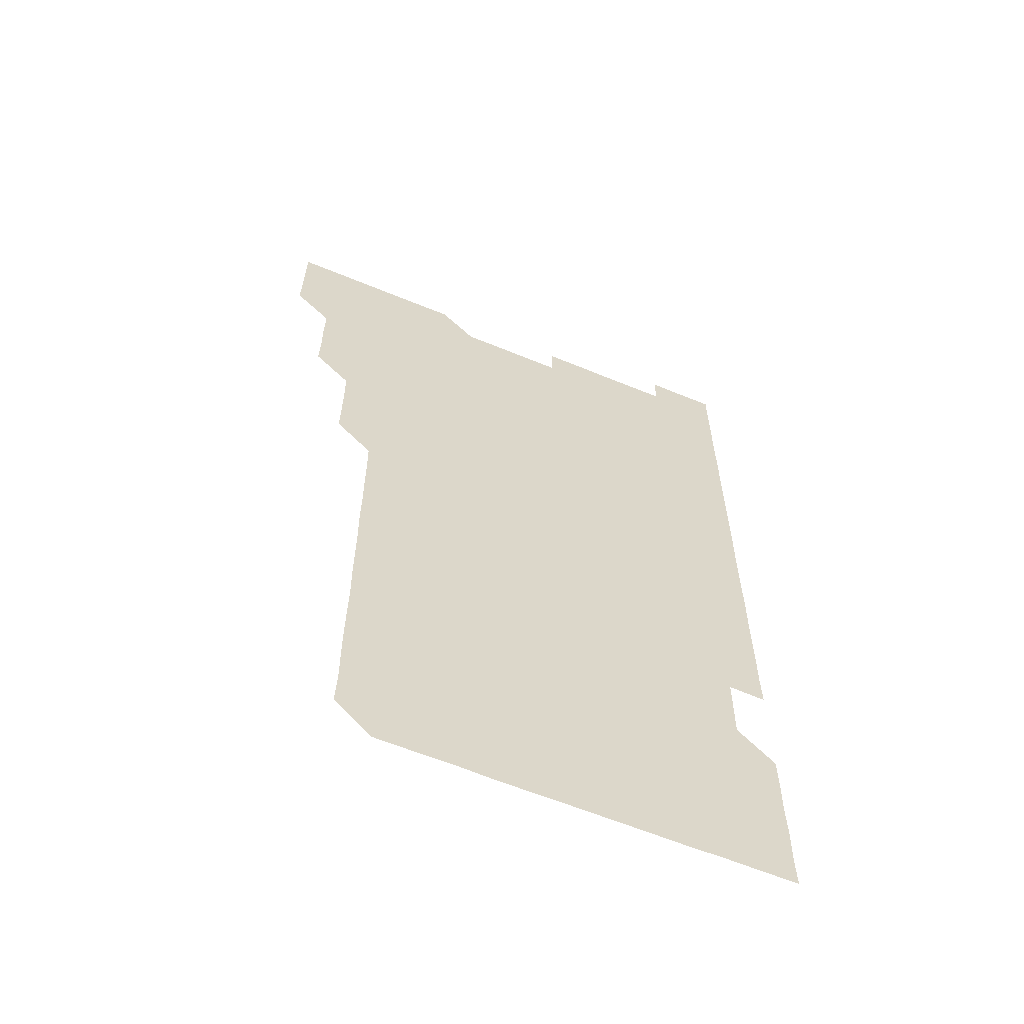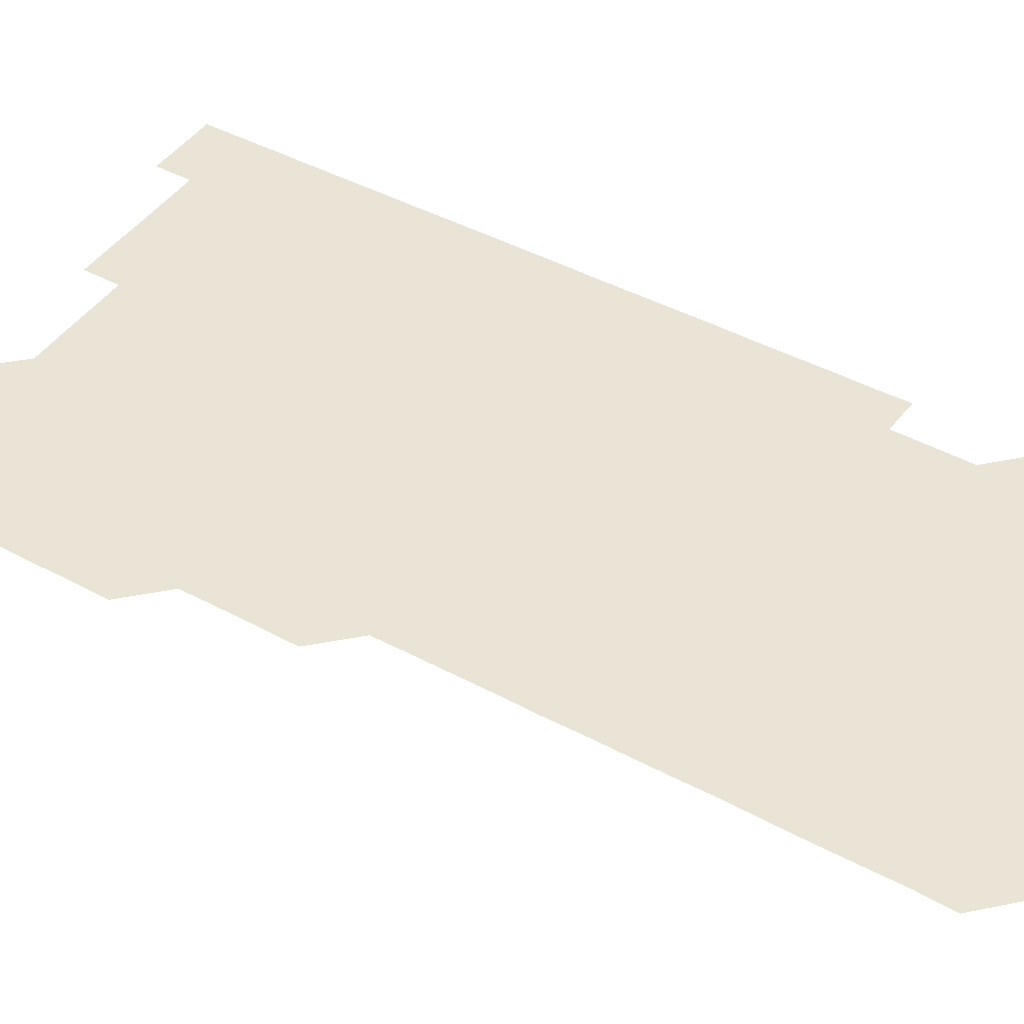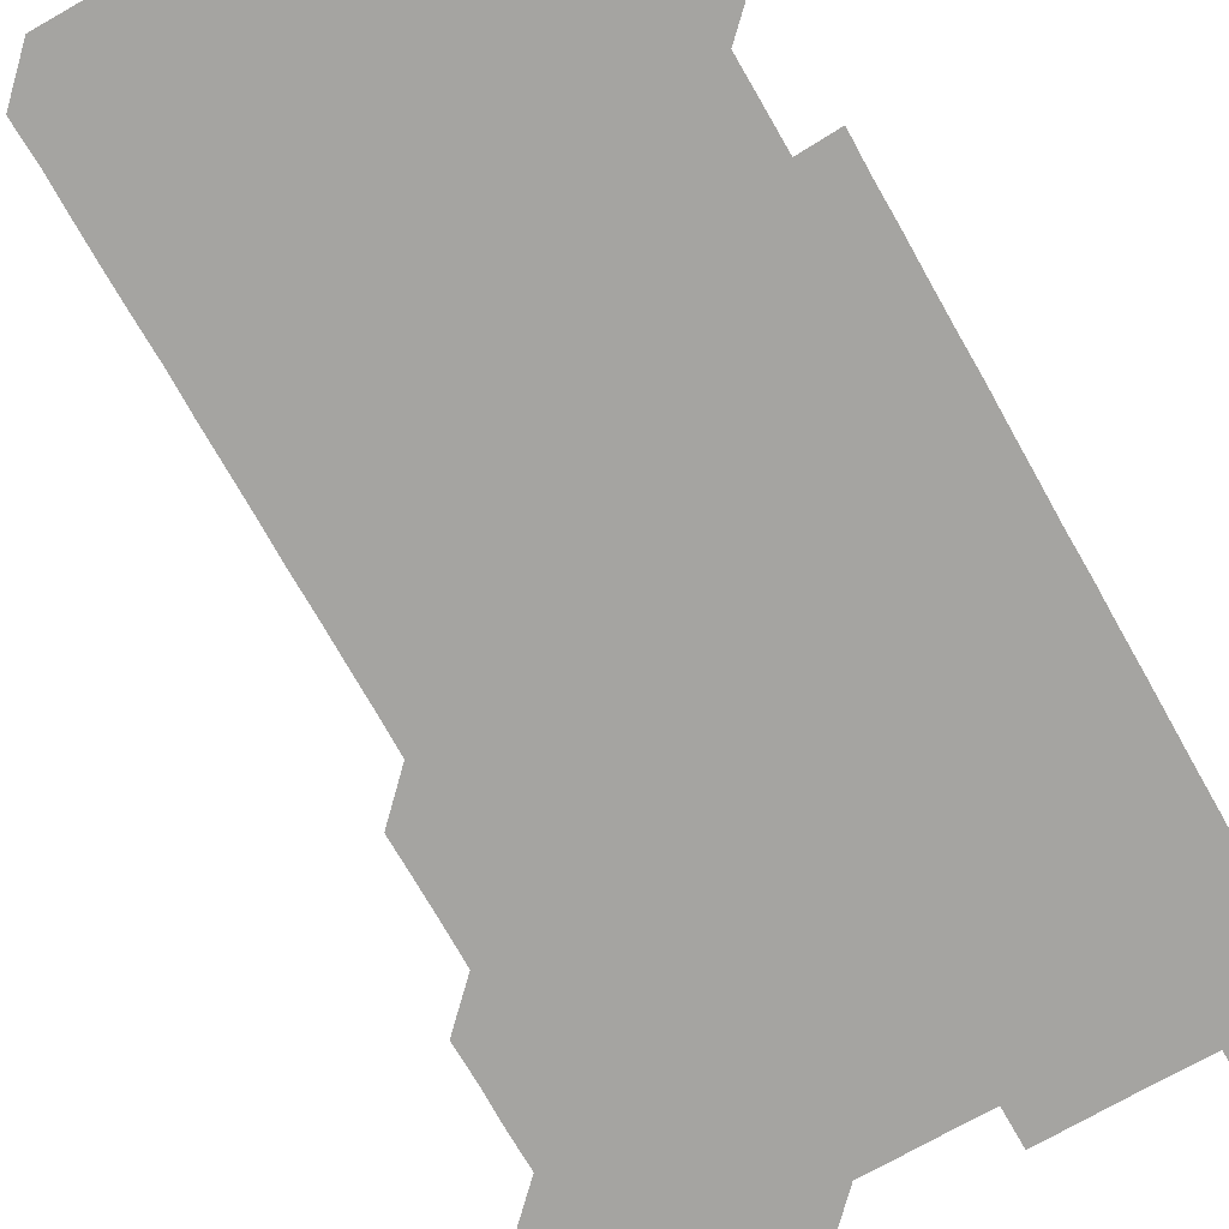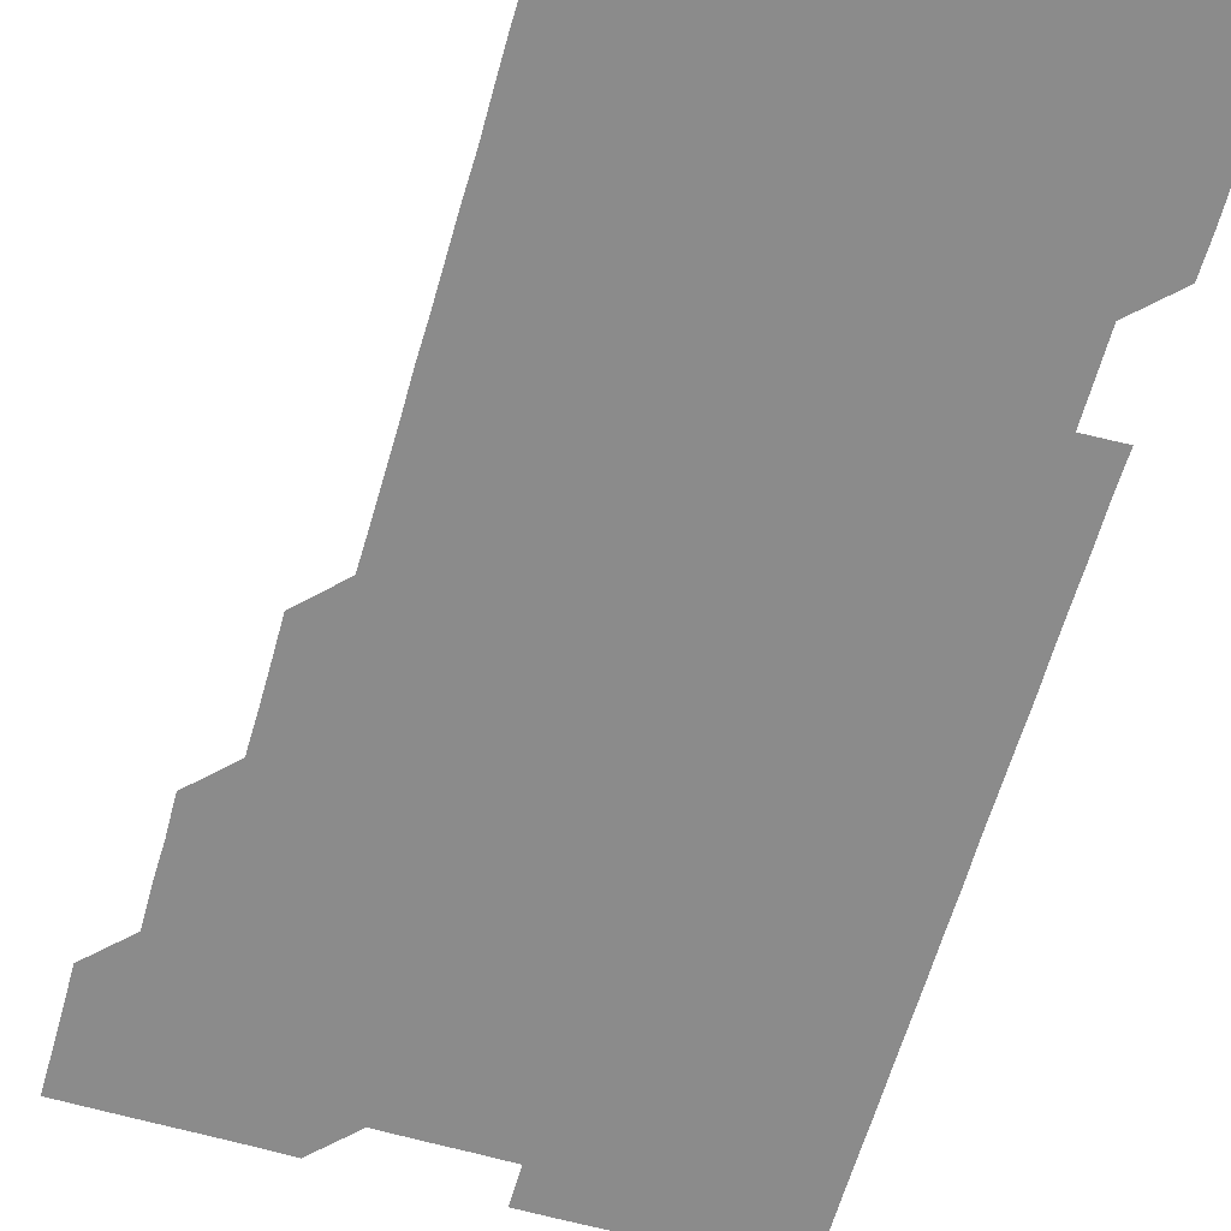
<metadata>
{"format":"obj","ext":"obj","renderer":"f3d","projection":"perspective","resolution":1024,"background":"white","views":[{"elev":-61.7,"azim":-22.8,"up":"+Y"},{"elev":43.8,"azim":-57.6,"up":"+Z"},{"elev":-73.4,"azim":29.5,"up":"+Z"},{"elev":-63.9,"azim":-16.1,"up":"+Z"}]}
</metadata>
<code>
v 480.8 526 0
v 481 540.9 0
v 481 556 0
v 481 571 0
v 495.7 465.9 0
v 496.1 480.9 0
v 495.8 495.9 0
v 496 511 0
v 496 526 0
v 496.2 541 0
v 496.1 555.9 0
v 496 571 0
v 510.7 405.9 0
v 510.9 420.7 0
v 511 435.7 0
v 510.9 450.9 0
v 511 466.1 0
v 511 481 0
v 511.1 496.1 0
v 510.8 510.9 0
v 511.3 526.1 0
v 511.1 541 0
v 511 555.9 0
v 511 571.1 0
v 525.5 195.6 0
v 526.1 210.4 0
v 525.9 225.5 0
v 525.8 240.5 0
v 526 255.1 0
v 526.2 270.4 0
v 526 285.6 0
v 526 300.6 0
v 526 315.7 0
v 525.9 330.6 0
v 526 345.7 0
v 526 360.7 0
v 526 375.8 0
v 525.8 390.8 0
v 526.1 406.1 0
v 526.2 421.1 0
v 526 436 0
v 526.2 451.1 0
v 526 466 0
v 526.1 481.1 0
v 526.2 496 0
v 525.9 511 0
v 526 526 0
v 526 541 0
v 526 555.9 0
v 526 571 0
v 540.6 181 0
v 541.4 196.4 0
v 541 211 0
v 540.9 226 0
v 541.5 241.2 0
v 541 256.2 0
v 541.2 271.1 0
v 540.9 286 0
v 541 301 0
v 541.2 316.1 0
v 541.1 331.1 0
v 541.2 346.1 0
v 540.9 361 0
v 541.3 376.1 0
v 541 391 0
v 541 406 0
v 541.1 421.1 0
v 541 436 0
v 541 451 0
v 541.1 466.1 0
v 540.9 481 0
v 541 496 0
v 541.2 511 0
v 541.1 525.9 0
v 541 541 0
v 540.9 556.1 0
v 541.1 571 0
v 555.5 181 0
v 555.9 196 0
v 556.1 211 0
v 556.2 226.2 0
v 556 241.1 0
v 556.2 256.3 0
v 556.2 271.2 0
v 556.1 286.1 0
v 556 301 0
v 556 316 0
v 556.1 331.1 0
v 556 346 0
v 556.1 361.1 0
v 556.1 376.1 0
v 555.9 390.9 0
v 556 406 0
v 556 421 0
v 556.1 436.1 0
v 556.1 451.1 0
v 556.1 466 0
v 556.1 481 0
v 556 496 0
v 556.1 511 0
v 556 526 0
v 556 541 0
v 556 555.8 0
v 555.7 571.3 0
v 570.9 181.2 0
v 571.1 196 0
v 571.2 211.3 0
v 571.2 226.3 0
v 571.1 241.1 0
v 571.1 256.1 0
v 571 271 0
v 571.1 286.1 0
v 570.9 300.9 0
v 571.1 316.3 0
v 571.1 331.1 0
v 570.9 345.9 0
v 571.1 361.2 0
v 570.9 375.9 0
v 571.2 391.2 0
v 571.1 406.1 0
v 571 421 0
v 571 436 0
v 571.1 451.1 0
v 570.9 465.9 0
v 571 481 0
v 571.1 496 0
v 571 511 0
v 570.9 526 0
v 571.1 540.9 0
v 570.9 555.9 0
v 585.8 180.7 0
v 586 196.3 0
v 586.2 211 0
v 586 225.9 0
v 586 241 0
v 586 256 0
v 586.1 271.2 0
v 586 286 0
v 586 300.9 0
v 586 316 0
v 586 331 0
v 586 346.1 0
v 586 361.1 0
v 586.1 376.1 0
v 586 391.1 0
v 585.9 405.9 0
v 586.1 421.1 0
v 585.9 435.9 0
v 586 451 0
v 586 466 0
v 586 481 0
v 586 496 0
v 586 511 0
v 586 526 0
v 586 540.9 0
v 586 556.1 0
v 600.9 180.7 0
v 600.8 195.9 0
v 601.1 211.5 0
v 601.1 226.2 0
v 601.1 241.1 0
v 601 256.1 0
v 601 270.9 0
v 601 286.1 0
v 601.1 301.2 0
v 601 316 0
v 601.1 331.1 0
v 601 346.1 0
v 601 361.1 0
v 601 376.1 0
v 601 391.1 0
v 601 406.1 0
v 601 421.1 0
v 601.1 436.1 0
v 601 451 0
v 601 466.1 0
v 601 481 0
v 601 496 0
v 601 511 0
v 601 526 0
v 601 541 0
v 601 556 0
v 615.9 180.8 0
v 616.1 195.9 0
v 615.9 211.2 0
v 616 226 0
v 616 241.2 0
v 616 255.7 0
v 616 271.2 0
v 616 286 0
v 616 301 0
v 616 316.1 0
v 616 331.2 0
v 616 346 0
v 616 361 0
v 616 375.9 0
v 616 391 0
v 616 405.9 0
v 616 421.1 0
v 616 436 0
v 616 451 0
v 616 466 0
v 616 481 0
v 616 496 0
v 616 511 0
v 616 526 0
v 616 540.9 0
v 616.1 556.1 0
v 616.1 571.2 0
v 631 180.8 0
v 631.1 196.1 0
v 631 211.1 0
v 631 226.2 0
v 631 241 0
v 631 256.2 0
v 631 271.1 0
v 631 286 0
v 631 301 0
v 631 315.8 0
v 630.9 331 0
v 631 346.1 0
v 631 361 0
v 631 376.2 0
v 631 391 0
v 631 406.1 0
v 631 421 0
v 631 436.1 0
v 631 451 0
v 631 466.1 0
v 631 481 0
v 631 496 0
v 631 511 0
v 631 526 0
v 631 541 0
v 631.1 555.9 0
v 630.7 571.1 0
v 646.1 180.8 0
v 646 196.2 0
v 646 211.2 0
v 646 226 0
v 645.9 241.2 0
v 646.1 255.9 0
v 645.9 271.1 0
v 645.9 286.2 0
v 646 300.9 0
v 646 316.3 0
v 646 331.1 0
v 646 346.1 0
v 646 361 0
v 646 376 0
v 646 391 0
v 645.9 406.1 0
v 646 420.9 0
v 645.9 436.1 0
v 646 451 0
v 645.9 466.1 0
v 645.9 481 0
v 646 496 0
v 646 511 0
v 646 526 0
v 646.1 540.9 0
v 646 556 0
v 645.9 571 0
v 661.2 180.7 0
v 660.8 196.2 0
v 660.9 211.2 0
v 660.9 226.2 0
v 661.1 240.8 0
v 660.9 256.2 0
v 661 271.1 0
v 661 286 0
v 660.9 301.2 0
v 661 316 0
v 660.9 331.1 0
v 661 346 0
v 660.9 361.1 0
v 660.9 376.1 0
v 660.9 391.1 0
v 660.9 406.1 0
v 660.9 421.1 0
v 661.2 435.9 0
v 660.9 451.1 0
v 661.1 466 0
v 661 481 0
v 661 496 0
v 660.8 511 0
v 661.1 526 0
v 661 541 0
v 661 555.9 0
v 661 571 0
v 676.2 181 0
v 676.1 195.8 0
v 675.8 211.1 0
v 676 226 0
v 675.9 241.2 0
v 676 256 0
v 675.9 271 0
v 675.9 286.1 0
v 676 301 0
v 675.8 316.1 0
v 676.2 330.8 0
v 675.9 346.1 0
v 676 361 0
v 675.9 376.1 0
v 676.1 391 0
v 675.9 406.1 0
v 675.9 421.1 0
v 676 436 0
v 675.9 451.1 0
v 676 466 0
v 675.9 481.1 0
v 675.8 496 0
v 676.2 511 0
v 676 526 0
v 676 541 0
v 676 556 0
v 676 571 0
v 676 586.1 0
v 691.2 180.9 0
v 690.9 196.3 0
v 690.8 211.2 0
v 691.1 225.9 0
v 690.9 241.3 0
v 690.6 256.3 0
v 690.8 270.3 0
v 690.9 285.7 0
v 691.1 301.5 0
v 690.8 316.1 0
v 690.8 331.2 0
v 690.8 346.1 0
v 690.8 361.1 0
v 690.8 376.2 0
v 690.9 391 0
v 690.8 406.1 0
v 690.8 421.1 0
v 690.9 436.1 0
v 690.8 451.1 0
v 690.7 466.1 0
v 691 481 0
v 690.8 496 0
v 691 511 0
v 690.9 526.1 0
v 691 541 0
v 690.9 556 0
v 691 570.9 0
v 691 585.9 0
v 706.1 180.9 0
v 705.8 195.8 0
v 706.2 210.7 0
v 705.8 225.8 0
v 706.2 240.7 0
v 706.1 255.5 0
v 706.3 300.8 0
v 706.1 315.6 0
v 706.2 330.6 0
v 706.1 345.7 0
v 706.1 360.7 0
v 706.3 375.8 0
v 706.2 390.7 0
v 706.1 405.7 0
v 706 420.8 0
v 706.2 435.8 0
v 706.1 450.8 0
v 706.2 465.9 0
v 706.1 480.8 0
v 706.1 495.9 0
v 706.1 510.9 0
v 706 525.9 0
v 706 541 0
v 706.1 556 0
v 706 571 0
v 706 586 0
f 8 9 1
f 1 9 2
f 9 10 2
f 2 10 3
f 10 11 3
f 3 11 4
f 11 12 4
f 16 17 5
f 5 17 6
f 17 18 6
f 6 18 7
f 18 19 7
f 7 19 8
f 19 20 8
f 8 20 9
f 20 21 9
f 9 21 10
f 21 22 10
f 10 22 11
f 22 23 11
f 11 23 12
f 23 24 12
f 38 39 13
f 13 39 14
f 39 40 14
f 14 40 15
f 40 41 15
f 15 41 16
f 41 42 16
f 16 42 17
f 42 43 17
f 17 43 18
f 43 44 18
f 18 44 19
f 44 45 19
f 19 45 20
f 45 46 20
f 20 46 21
f 46 47 21
f 21 47 22
f 47 48 22
f 22 48 23
f 48 49 23
f 23 49 24
f 49 50 24
f 51 52 25
f 25 52 26
f 52 53 26
f 26 53 27
f 53 54 27
f 27 54 28
f 54 55 28
f 28 55 29
f 55 56 29
f 29 56 30
f 56 57 30
f 30 57 31
f 57 58 31
f 31 58 32
f 58 59 32
f 32 59 33
f 59 60 33
f 33 60 34
f 60 61 34
f 34 61 35
f 61 62 35
f 35 62 36
f 62 63 36
f 36 63 37
f 63 64 37
f 37 64 38
f 64 65 38
f 38 65 39
f 65 66 39
f 39 66 40
f 66 67 40
f 40 67 41
f 67 68 41
f 41 68 42
f 68 69 42
f 42 69 43
f 69 70 43
f 43 70 44
f 70 71 44
f 44 71 45
f 71 72 45
f 45 72 46
f 72 73 46
f 46 73 47
f 73 74 47
f 47 74 48
f 74 75 48
f 48 75 49
f 75 76 49
f 49 76 50
f 76 77 50
f 51 78 52
f 78 79 52
f 52 79 53
f 79 80 53
f 53 80 54
f 80 81 54
f 54 81 55
f 81 82 55
f 55 82 56
f 82 83 56
f 56 83 57
f 83 84 57
f 57 84 58
f 84 85 58
f 58 85 59
f 85 86 59
f 59 86 60
f 86 87 60
f 60 87 61
f 87 88 61
f 61 88 62
f 88 89 62
f 62 89 63
f 89 90 63
f 63 90 64
f 90 91 64
f 64 91 65
f 91 92 65
f 65 92 66
f 92 93 66
f 66 93 67
f 93 94 67
f 67 94 68
f 94 95 68
f 68 95 69
f 95 96 69
f 69 96 70
f 96 97 70
f 70 97 71
f 97 98 71
f 71 98 72
f 98 99 72
f 72 99 73
f 99 100 73
f 73 100 74
f 100 101 74
f 74 101 75
f 101 102 75
f 75 102 76
f 102 103 76
f 76 103 77
f 103 104 77
f 78 105 79
f 105 106 79
f 79 106 80
f 106 107 80
f 80 107 81
f 107 108 81
f 81 108 82
f 108 109 82
f 82 109 83
f 109 110 83
f 83 110 84
f 110 111 84
f 84 111 85
f 111 112 85
f 85 112 86
f 112 113 86
f 86 113 87
f 113 114 87
f 87 114 88
f 114 115 88
f 88 115 89
f 115 116 89
f 89 116 90
f 116 117 90
f 90 117 91
f 117 118 91
f 91 118 92
f 118 119 92
f 92 119 93
f 119 120 93
f 93 120 94
f 120 121 94
f 94 121 95
f 121 122 95
f 95 122 96
f 122 123 96
f 96 123 97
f 123 124 97
f 97 124 98
f 124 125 98
f 98 125 99
f 125 126 99
f 99 126 100
f 126 127 100
f 100 127 101
f 127 128 101
f 101 128 102
f 128 129 102
f 102 129 103
f 129 130 103
f 103 130 104
f 105 131 106
f 131 132 106
f 106 132 107
f 132 133 107
f 107 133 108
f 133 134 108
f 108 134 109
f 134 135 109
f 109 135 110
f 135 136 110
f 110 136 111
f 136 137 111
f 111 137 112
f 137 138 112
f 112 138 113
f 138 139 113
f 113 139 114
f 139 140 114
f 114 140 115
f 140 141 115
f 115 141 116
f 141 142 116
f 116 142 117
f 142 143 117
f 117 143 118
f 143 144 118
f 118 144 119
f 144 145 119
f 119 145 120
f 145 146 120
f 120 146 121
f 146 147 121
f 121 147 122
f 147 148 122
f 122 148 123
f 148 149 123
f 123 149 124
f 149 150 124
f 124 150 125
f 150 151 125
f 125 151 126
f 151 152 126
f 126 152 127
f 152 153 127
f 127 153 128
f 153 154 128
f 128 154 129
f 154 155 129
f 129 155 130
f 155 156 130
f 131 157 132
f 157 158 132
f 132 158 133
f 158 159 133
f 133 159 134
f 159 160 134
f 134 160 135
f 160 161 135
f 135 161 136
f 161 162 136
f 136 162 137
f 162 163 137
f 137 163 138
f 163 164 138
f 138 164 139
f 164 165 139
f 139 165 140
f 165 166 140
f 140 166 141
f 166 167 141
f 141 167 142
f 167 168 142
f 142 168 143
f 168 169 143
f 143 169 144
f 169 170 144
f 144 170 145
f 170 171 145
f 145 171 146
f 171 172 146
f 146 172 147
f 172 173 147
f 147 173 148
f 173 174 148
f 148 174 149
f 174 175 149
f 149 175 150
f 175 176 150
f 150 176 151
f 176 177 151
f 151 177 152
f 177 178 152
f 152 178 153
f 178 179 153
f 153 179 154
f 179 180 154
f 154 180 155
f 180 181 155
f 155 181 156
f 181 182 156
f 157 183 158
f 183 184 158
f 158 184 159
f 184 185 159
f 159 185 160
f 185 186 160
f 160 186 161
f 186 187 161
f 161 187 162
f 187 188 162
f 162 188 163
f 188 189 163
f 163 189 164
f 189 190 164
f 164 190 165
f 190 191 165
f 165 191 166
f 191 192 166
f 166 192 167
f 192 193 167
f 167 193 168
f 193 194 168
f 168 194 169
f 194 195 169
f 169 195 170
f 195 196 170
f 170 196 171
f 196 197 171
f 171 197 172
f 197 198 172
f 172 198 173
f 198 199 173
f 173 199 174
f 199 200 174
f 174 200 175
f 200 201 175
f 175 201 176
f 201 202 176
f 176 202 177
f 202 203 177
f 177 203 178
f 203 204 178
f 178 204 179
f 204 205 179
f 179 205 180
f 205 206 180
f 180 206 181
f 206 207 181
f 181 207 182
f 207 208 182
f 183 210 184
f 210 211 184
f 184 211 185
f 211 212 185
f 185 212 186
f 212 213 186
f 186 213 187
f 213 214 187
f 187 214 188
f 214 215 188
f 188 215 189
f 215 216 189
f 189 216 190
f 216 217 190
f 190 217 191
f 217 218 191
f 191 218 192
f 218 219 192
f 192 219 193
f 219 220 193
f 193 220 194
f 220 221 194
f 194 221 195
f 221 222 195
f 195 222 196
f 222 223 196
f 196 223 197
f 223 224 197
f 197 224 198
f 224 225 198
f 198 225 199
f 225 226 199
f 199 226 200
f 226 227 200
f 200 227 201
f 227 228 201
f 201 228 202
f 228 229 202
f 202 229 203
f 229 230 203
f 203 230 204
f 230 231 204
f 204 231 205
f 231 232 205
f 205 232 206
f 232 233 206
f 206 233 207
f 233 234 207
f 207 234 208
f 234 235 208
f 208 235 209
f 235 236 209
f 210 237 211
f 237 238 211
f 211 238 212
f 238 239 212
f 212 239 213
f 239 240 213
f 213 240 214
f 240 241 214
f 214 241 215
f 241 242 215
f 215 242 216
f 242 243 216
f 216 243 217
f 243 244 217
f 217 244 218
f 244 245 218
f 218 245 219
f 245 246 219
f 219 246 220
f 246 247 220
f 220 247 221
f 247 248 221
f 221 248 222
f 248 249 222
f 222 249 223
f 249 250 223
f 223 250 224
f 250 251 224
f 224 251 225
f 251 252 225
f 225 252 226
f 252 253 226
f 226 253 227
f 253 254 227
f 227 254 228
f 254 255 228
f 228 255 229
f 255 256 229
f 229 256 230
f 256 257 230
f 230 257 231
f 257 258 231
f 231 258 232
f 258 259 232
f 232 259 233
f 259 260 233
f 233 260 234
f 260 261 234
f 234 261 235
f 261 262 235
f 235 262 236
f 262 263 236
f 237 264 238
f 264 265 238
f 238 265 239
f 265 266 239
f 239 266 240
f 266 267 240
f 240 267 241
f 267 268 241
f 241 268 242
f 268 269 242
f 242 269 243
f 269 270 243
f 243 270 244
f 270 271 244
f 244 271 245
f 271 272 245
f 245 272 246
f 272 273 246
f 246 273 247
f 273 274 247
f 247 274 248
f 274 275 248
f 248 275 249
f 275 276 249
f 249 276 250
f 276 277 250
f 250 277 251
f 277 278 251
f 251 278 252
f 278 279 252
f 252 279 253
f 279 280 253
f 253 280 254
f 280 281 254
f 254 281 255
f 281 282 255
f 255 282 256
f 282 283 256
f 256 283 257
f 283 284 257
f 257 284 258
f 284 285 258
f 258 285 259
f 285 286 259
f 259 286 260
f 286 287 260
f 260 287 261
f 287 288 261
f 261 288 262
f 288 289 262
f 262 289 263
f 289 290 263
f 264 291 265
f 291 292 265
f 265 292 266
f 292 293 266
f 266 293 267
f 293 294 267
f 267 294 268
f 294 295 268
f 268 295 269
f 295 296 269
f 269 296 270
f 296 297 270
f 270 297 271
f 297 298 271
f 271 298 272
f 298 299 272
f 272 299 273
f 299 300 273
f 273 300 274
f 300 301 274
f 274 301 275
f 301 302 275
f 275 302 276
f 302 303 276
f 276 303 277
f 303 304 277
f 277 304 278
f 304 305 278
f 278 305 279
f 305 306 279
f 279 306 280
f 306 307 280
f 280 307 281
f 307 308 281
f 281 308 282
f 308 309 282
f 282 309 283
f 309 310 283
f 283 310 284
f 310 311 284
f 284 311 285
f 311 312 285
f 285 312 286
f 312 313 286
f 286 313 287
f 313 314 287
f 287 314 288
f 314 315 288
f 288 315 289
f 315 316 289
f 289 316 290
f 316 317 290
f 291 319 292
f 319 320 292
f 292 320 293
f 320 321 293
f 293 321 294
f 321 322 294
f 294 322 295
f 322 323 295
f 295 323 296
f 323 324 296
f 296 324 297
f 324 325 297
f 297 325 298
f 325 326 298
f 298 326 299
f 326 327 299
f 299 327 300
f 327 328 300
f 300 328 301
f 328 329 301
f 301 329 302
f 329 330 302
f 302 330 303
f 330 331 303
f 303 331 304
f 331 332 304
f 304 332 305
f 332 333 305
f 305 333 306
f 333 334 306
f 306 334 307
f 334 335 307
f 307 335 308
f 335 336 308
f 308 336 309
f 336 337 309
f 309 337 310
f 337 338 310
f 310 338 311
f 338 339 311
f 311 339 312
f 339 340 312
f 312 340 313
f 340 341 313
f 313 341 314
f 341 342 314
f 314 342 315
f 342 343 315
f 315 343 316
f 343 344 316
f 316 344 317
f 344 345 317
f 317 345 318
f 345 346 318
f 319 347 320
f 347 348 320
f 320 348 321
f 348 349 321
f 321 349 322
f 349 350 322
f 322 350 323
f 350 351 323
f 323 351 324
f 351 352 324
f 324 352 325
f 327 353 328
f 353 354 328
f 328 354 329
f 354 355 329
f 329 355 330
f 355 356 330
f 330 356 331
f 356 357 331
f 331 357 332
f 357 358 332
f 332 358 333
f 358 359 333
f 333 359 334
f 359 360 334
f 334 360 335
f 360 361 335
f 335 361 336
f 361 362 336
f 336 362 337
f 362 363 337
f 337 363 338
f 363 364 338
f 338 364 339
f 364 365 339
f 339 365 340
f 365 366 340
f 340 366 341
f 366 367 341
f 341 367 342
f 367 368 342
f 342 368 343
f 368 369 343
f 343 369 344
f 369 370 344
f 344 370 345
f 370 371 345
f 345 371 346
f 371 372 346

</code>
